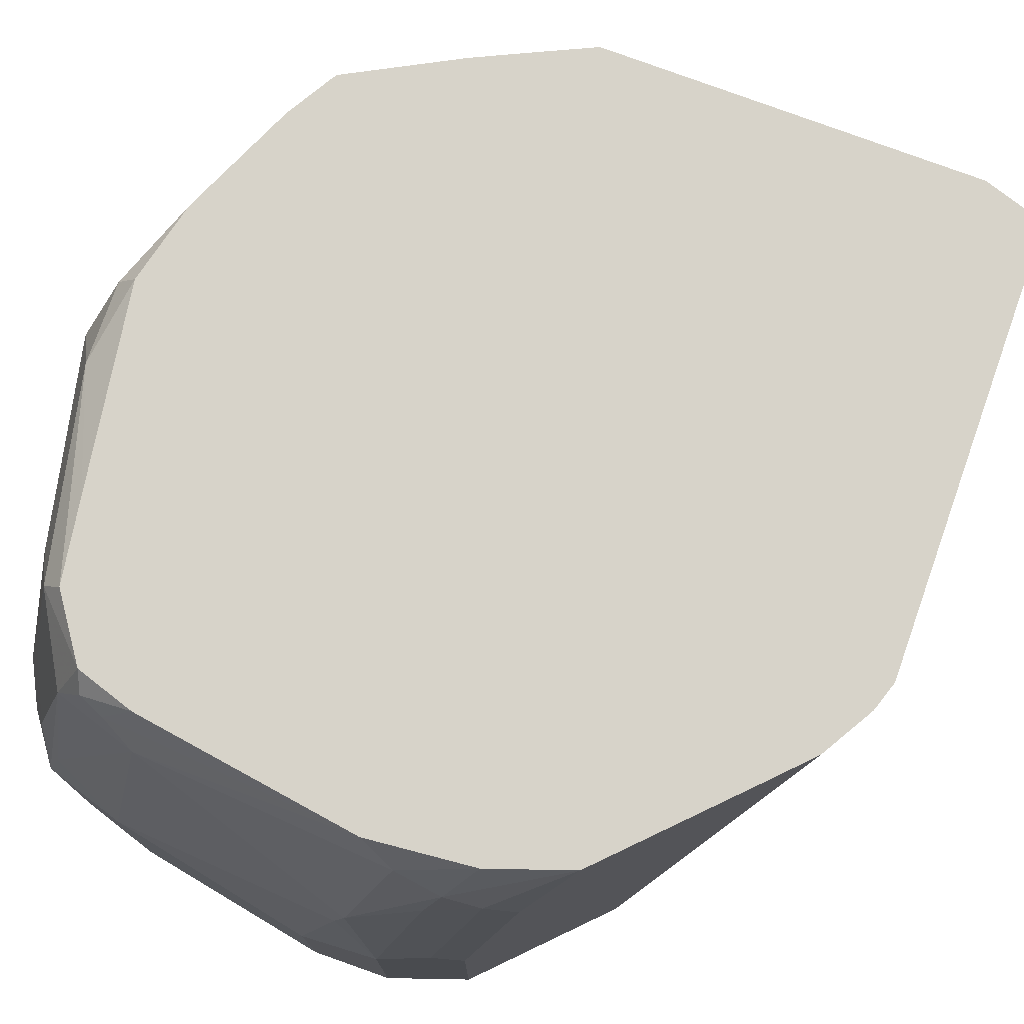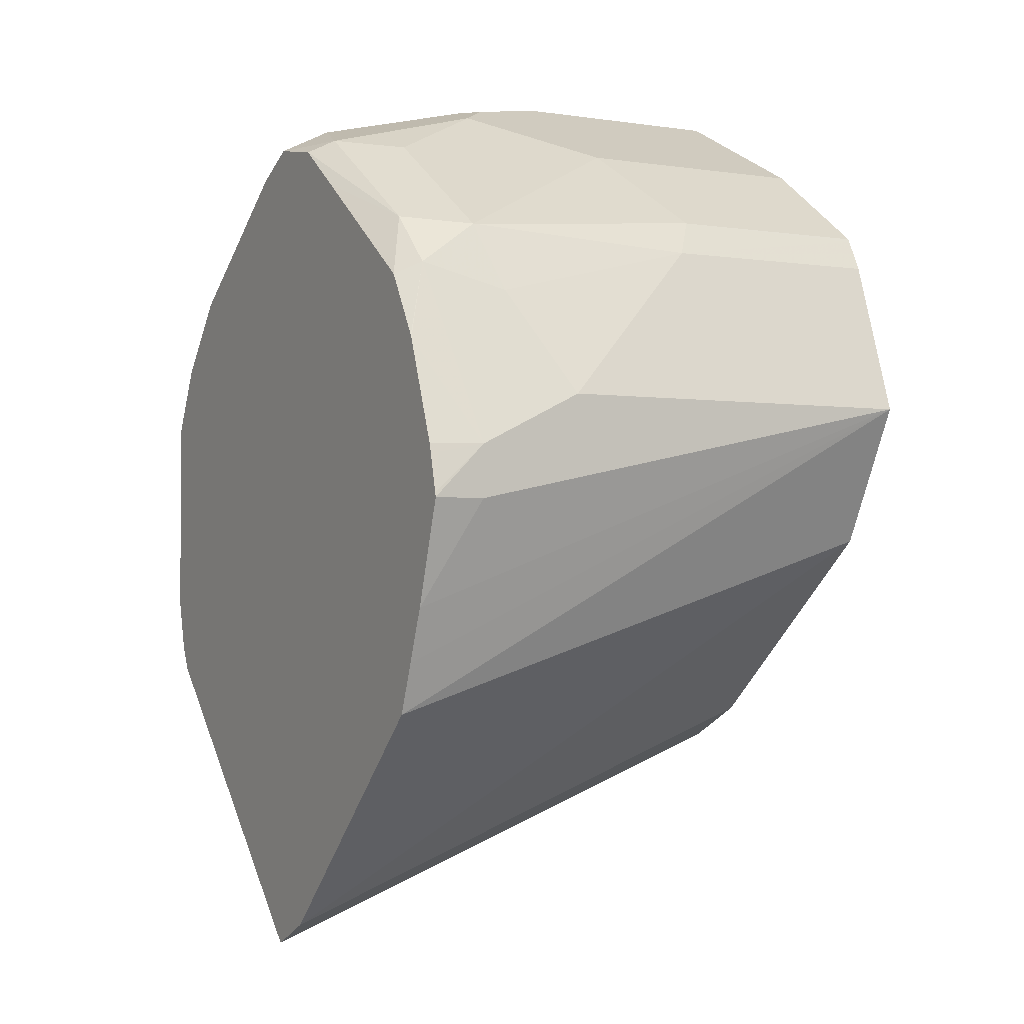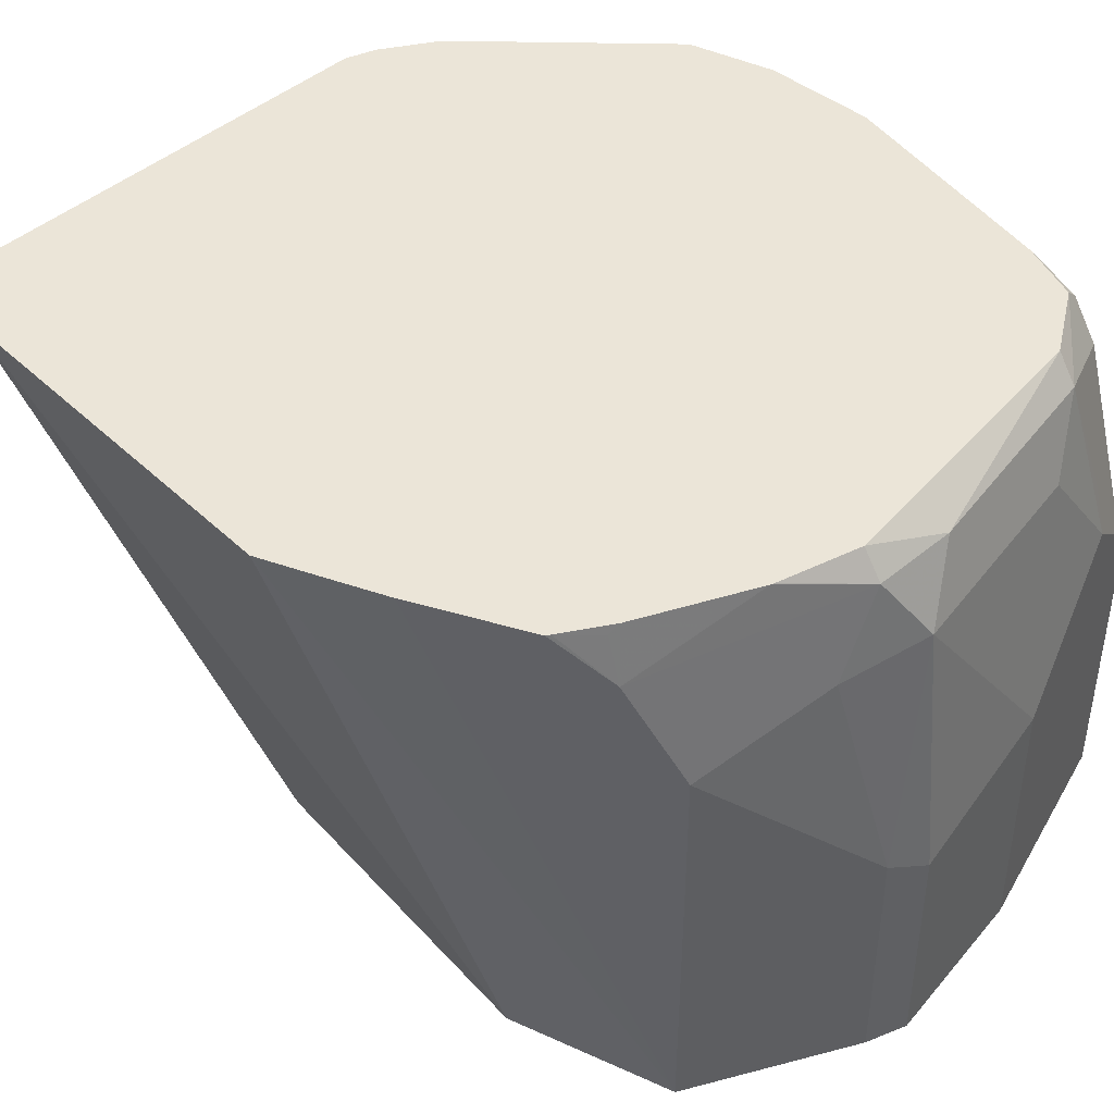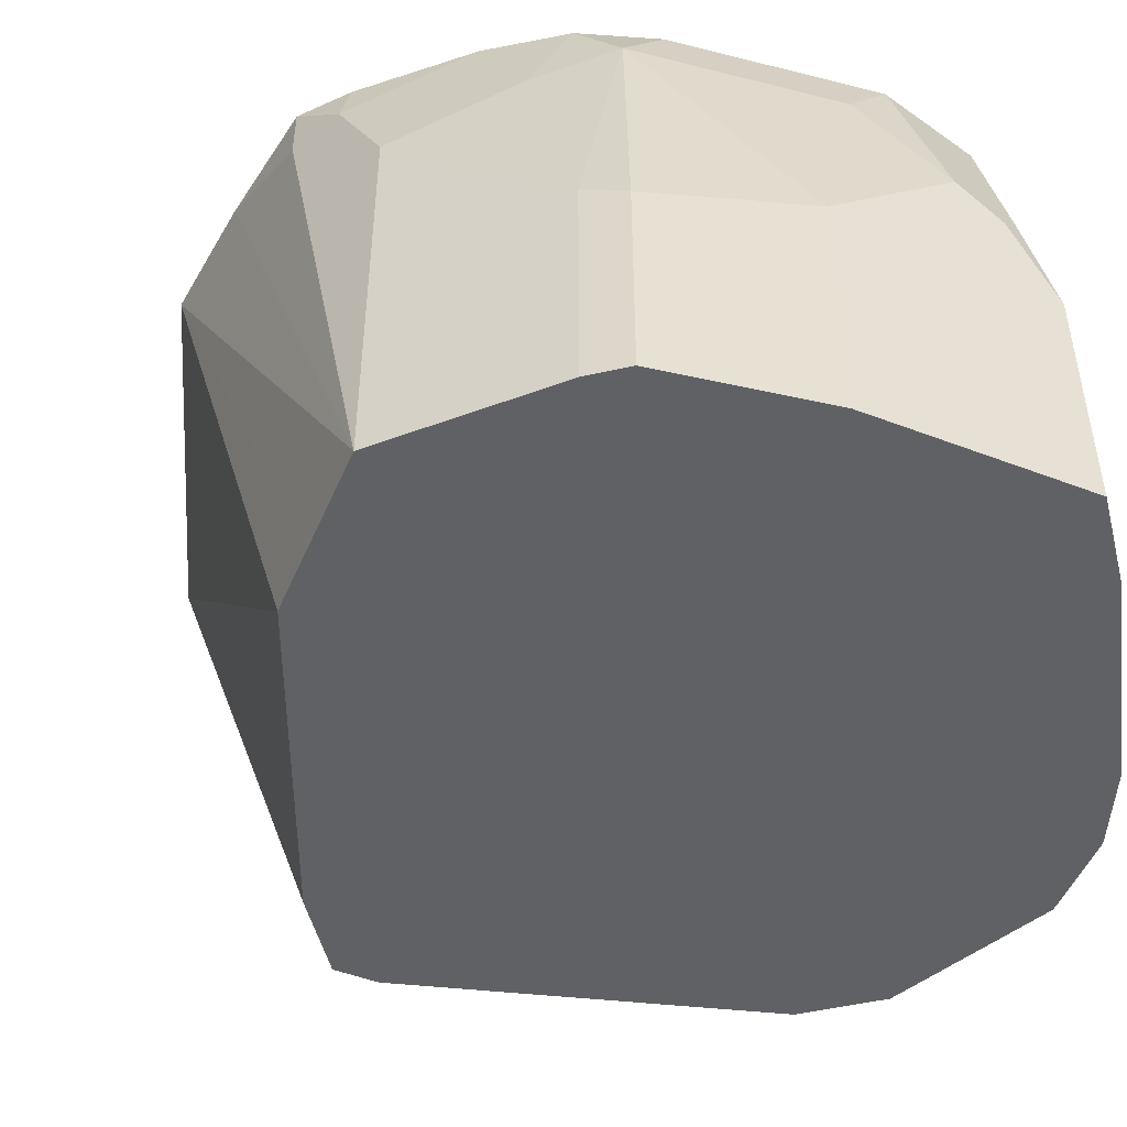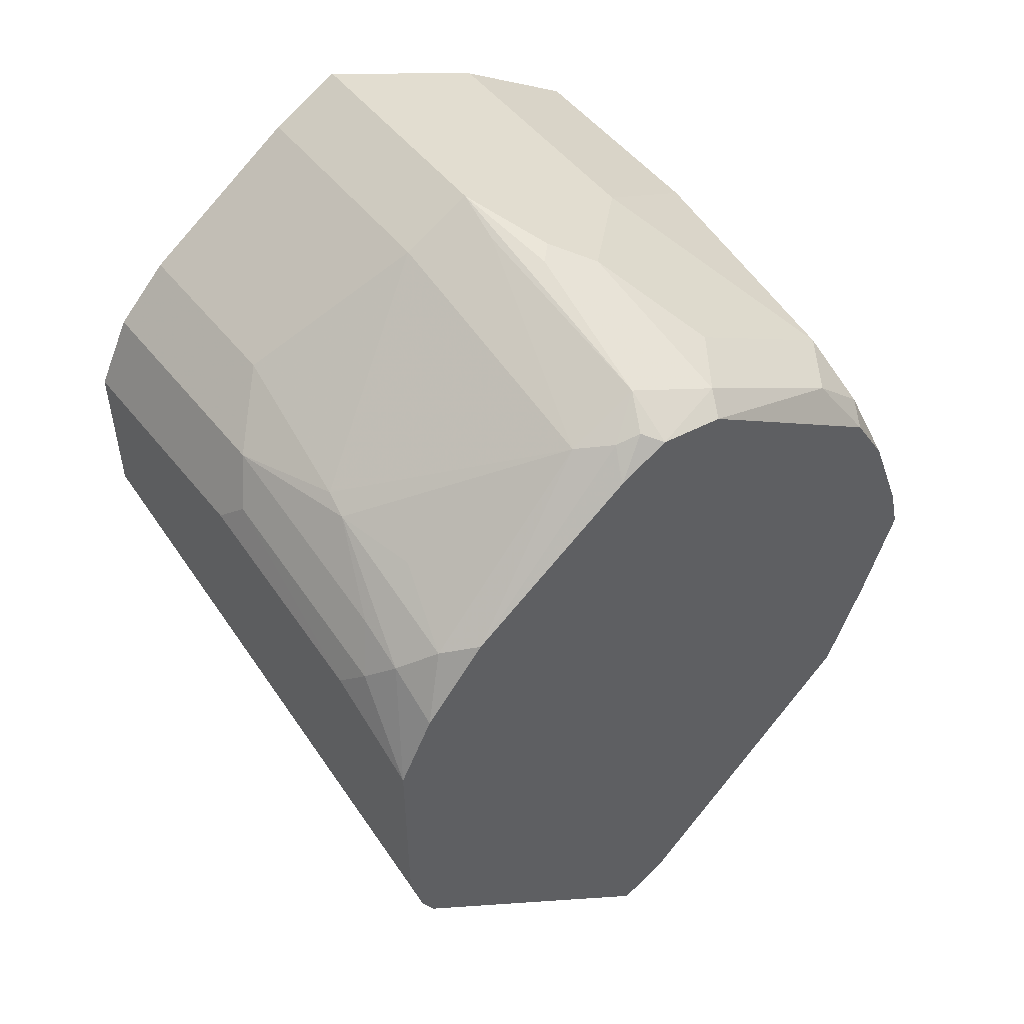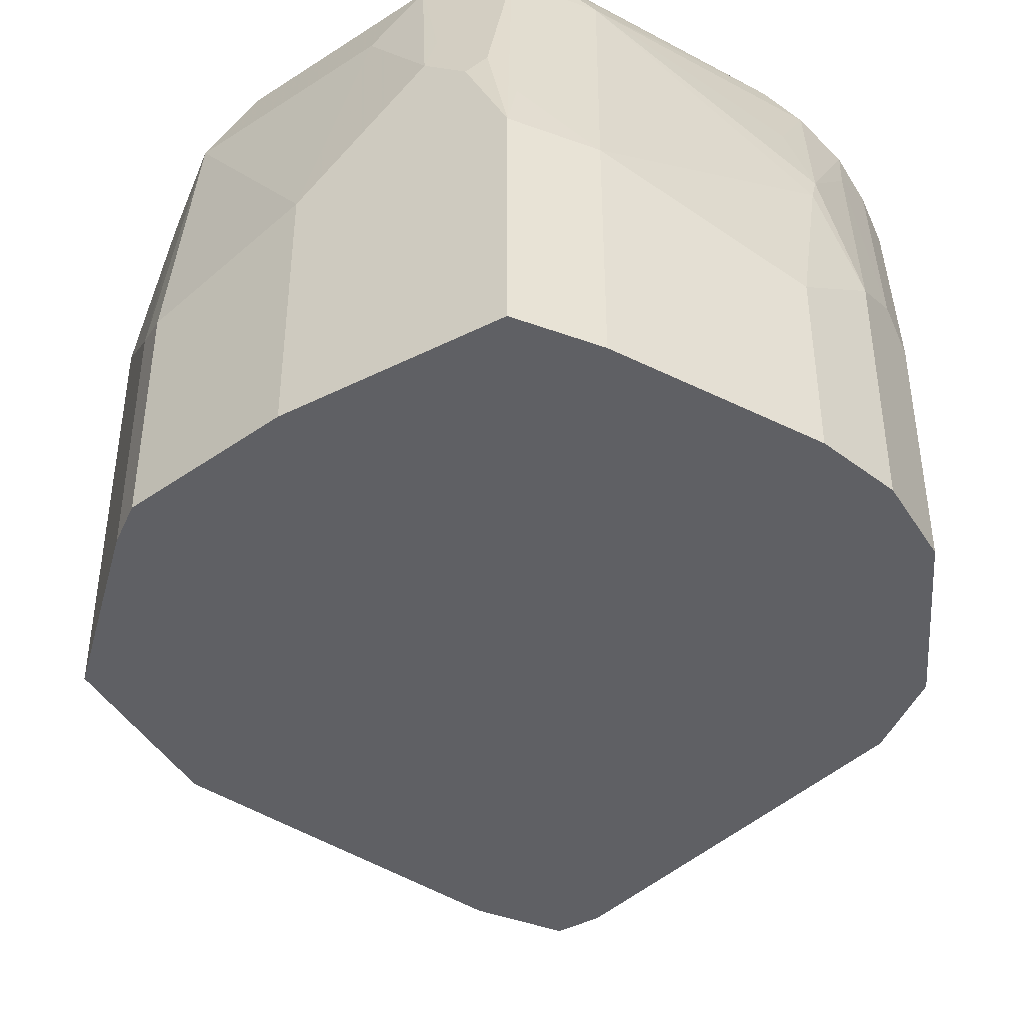
<metadata>
{"format":"obj","ext":"obj","renderer":"f3d","projection":"perspective","resolution":1024,"background":"white","views":[{"elev":76.3,"azim":-115.5,"up":"+Z"},{"elev":-2.0,"azim":60.9,"up":"+Y"},{"elev":45.7,"azim":91.3,"up":"+Z"},{"elev":-50.2,"azim":130.6,"up":"+Z"},{"elev":51.1,"azim":-37.2,"up":"+Y"},{"elev":-44.8,"azim":-176.4,"up":"+Z"}]}
</metadata>
<code>
v -0.06237 0.2183 0.4834
v -0.06237 0.2183 0.5143
v -0.06237 0.2495 0.3525
v -0.06231 0.2028 0.5143
v -0.06237 0.2651 0.5143
v -0.05717 0.2391 0.3525
v -0.05458 0.1793 0.5068
v -0.05833 0.1869 0.5143
v -0.06237 0.2963 0.3525
v -0.05715 0.2755 0.5143
v -0.05261 0.2963 0.499
v -0.05846 0.2885 0.4912
v -0.06237 0.2807 0.4834
v -0.05198 0.2287 0.3525
v 0.03093 0.09413 0.5143
v -0.04703 0.1718 0.5143
v -0.05458 0.1793 0.5143
v -0.06237 0.2963 0.421
v -0.05924 0.3025 0.3525
v -0.05206 0.2858 0.5143
v -0.04287 0.3041 0.5068
v -0.04287 0.3196 0.46
v -0.05198 0.3015 0.4834
v -0.05846 0.3041 0.4288
v 0.02081 0.1611 0.3525
v 0.02499 0.159 0.3525
v 0.03121 0.1559 0.3525
v 0.03214 0.09465 0.5143
v -0.05404 0.3129 0.3525
v -0.03346 0.3078 0.5143
v -0.03638 0.317 0.4834
v 0.01041 0.3482 0.499
v -0.04158 0.3222 0.4522
v -0.05198 0.317 0.421
v 0.04664 0.1019 0.5143
v 0.04783 0.1643 0.3525
v -0.05198 0.317 0.3525
v 0.01575 0.3433 0.5143
v 0.0195 0.3508 0.5068
v 0.03121 0.3586 0.499
v 0.02924 0.3703 0.4366
v 0.01041 0.3638 0.421
v -0.03638 0.3326 0.4054
v 0.05196 0.1664 0.3525
v 0.1195 0.2235 0.3525
v 0.119 0.1718 0.5143
v -0.03638 0.3326 0.3525
v 0.01614 0.3436 0.5143
v 0.02601 0.3534 0.5094
v 0.03093 0.351 0.5143
v 0.05456 0.3508 0.5068
v 0.0364 0.369 0.4522
v 0.03121 0.3742 0.421
v 0.01668 0.367 0.3525
v 0.01041 0.3638 0.3525
v 0.1279 0.2401 0.3525
v 0.1246 0.1869 0.5143
v 0.1403 0.2651 0.3525
v 0.05081 0.3471 0.5143
v 0.06756 0.3482 0.4886
v 0.05196 0.3638 0.4574
v 0.04936 0.3612 0.4704
v 0.1013 0.3196 0.5068
v 0.04156 0.369 0.447
v 0.03121 0.3742 0.3525
v 0.08315 0.3482 0.4262
v 0.1305 0.2027 0.5143
v 0.1403 0.2339 0.499
v 0.1247 0.3119 0.3525
v 0.1403 0.2651 0.4678
v 0.06865 0.3337 0.5143
v 0.1143 0.317 0.4886
v 0.1132 0.3003 0.5143
v 0.1169 0.3041 0.5068
v 0.08315 0.3482 0.3525
v 0.1195 0.3222 0.4158
v 0.1403 0.2339 0.5143
v 0.12 0.3213 0.3525
v 0.1247 0.3119 0.421
v 0.1403 0.2495 0.499
v 0.1247 0.2963 0.4834
v 0.1245 0.2812 0.5143
v 0.1247 0.2807 0.5143
v 0.1249 0.2804 0.5143
v 0.1195 0.3222 0.3525
v 0.1401 0.2352 0.5143
v 0.1366 0.2492 0.5143
v 0.1377 0.2469 0.512
f 42 55 47
f 40 52 53
f 40 51 52
f 40 53 41
f 41 53 42
f 42 53 54
f 42 54 55
f 42 47 43
f 51 62 52
f 46 56 58
f 46 58 57
f 48 50 49
f 50 59 51
f 51 60 61
f 51 61 62
f 40 50 51
f 51 59 63
f 45 56 46
f 40 49 50
f 27 35 28
f 39 49 40
f 24 34 29
f 51 63 72
f 27 36 35
f 29 34 37
f 30 38 39
f 30 39 32
f 32 39 40
f 32 40 41
f 39 48 49
f 32 41 42
f 33 42 43
f 33 43 34
f 34 43 47
f 34 47 37
f 35 36 44
f 35 44 45
f 35 45 46
f 38 48 39
f 32 42 33
f 51 72 60
f 80 87 88
f 52 64 53
f 67 68 77
f 69 78 79
f 70 79 81
f 70 81 74
f 70 74 80
f 72 74 81
f 72 81 79
f 72 79 76
f 66 85 75
f 73 82 74
f 74 83 84
f 74 84 80
f 76 78 85
f 77 80 86
f 80 84 87
f 80 88 86
f 86 88 87
f 23 34 24
f 74 82 83
f 52 62 64
f 66 76 85
f 63 71 73
f 53 65 54
f 53 64 61
f 53 61 66
f 53 66 75
f 53 75 65
f 57 58 67
f 58 68 67
f 58 69 79
f 66 72 76
f 58 79 70
f 58 80 77
f 58 77 68
f 59 71 63
f 60 66 61
f 60 72 66
f 61 64 62
f 63 73 74
f 63 74 72
f 58 70 80
f 22 32 33
f 76 79 78
f 22 34 23
f 2 82 73
f 2 73 71
f 2 71 59
f 2 59 50
f 2 50 48
f 2 48 38
f 2 38 30
f 2 30 20
f 2 83 82
f 2 20 10
f 3 6 7
f 3 7 8
f 3 8 4
f 3 9 19
f 3 19 29
f 3 29 37
f 3 37 47
f 3 47 55
f 2 10 5
f 3 55 54
f 2 87 84
f 2 77 86
f 22 31 32
f 1 2 5
f 1 5 13
f 1 13 18
f 1 18 9
f 1 9 3
f 1 3 4
f 1 4 2
f 2 86 87
f 2 4 8
f 2 17 16
f 2 16 15
f 2 15 28
f 2 28 35
f 2 35 46
f 2 46 57
f 2 57 67
f 2 67 77
f 2 8 17
f 3 54 65
f 2 84 83
f 3 75 85
f 11 21 22
f 11 22 23
f 11 23 12
f 11 20 21
f 12 23 24
f 12 24 13
f 22 33 34
f 14 25 15
f 10 20 11
f 15 25 26
f 15 27 28
f 18 24 19
f 19 24 29
f 20 30 21
f 21 31 22
f 21 30 32
f 21 32 31
f 3 65 75
f 15 26 27
f 9 18 19
f 13 24 18
f 3 78 69
f 3 85 78
f 7 14 15
f 3 69 58
f 3 58 56
f 3 56 45
f 3 45 44
f 3 36 27
f 3 27 26
f 3 26 25
f 3 44 36
f 3 14 6
f 7 17 8
f 3 25 14
f 7 15 16
f 6 14 7
f 7 16 17
f 5 11 12
f 5 10 11
f 5 12 13

</code>
